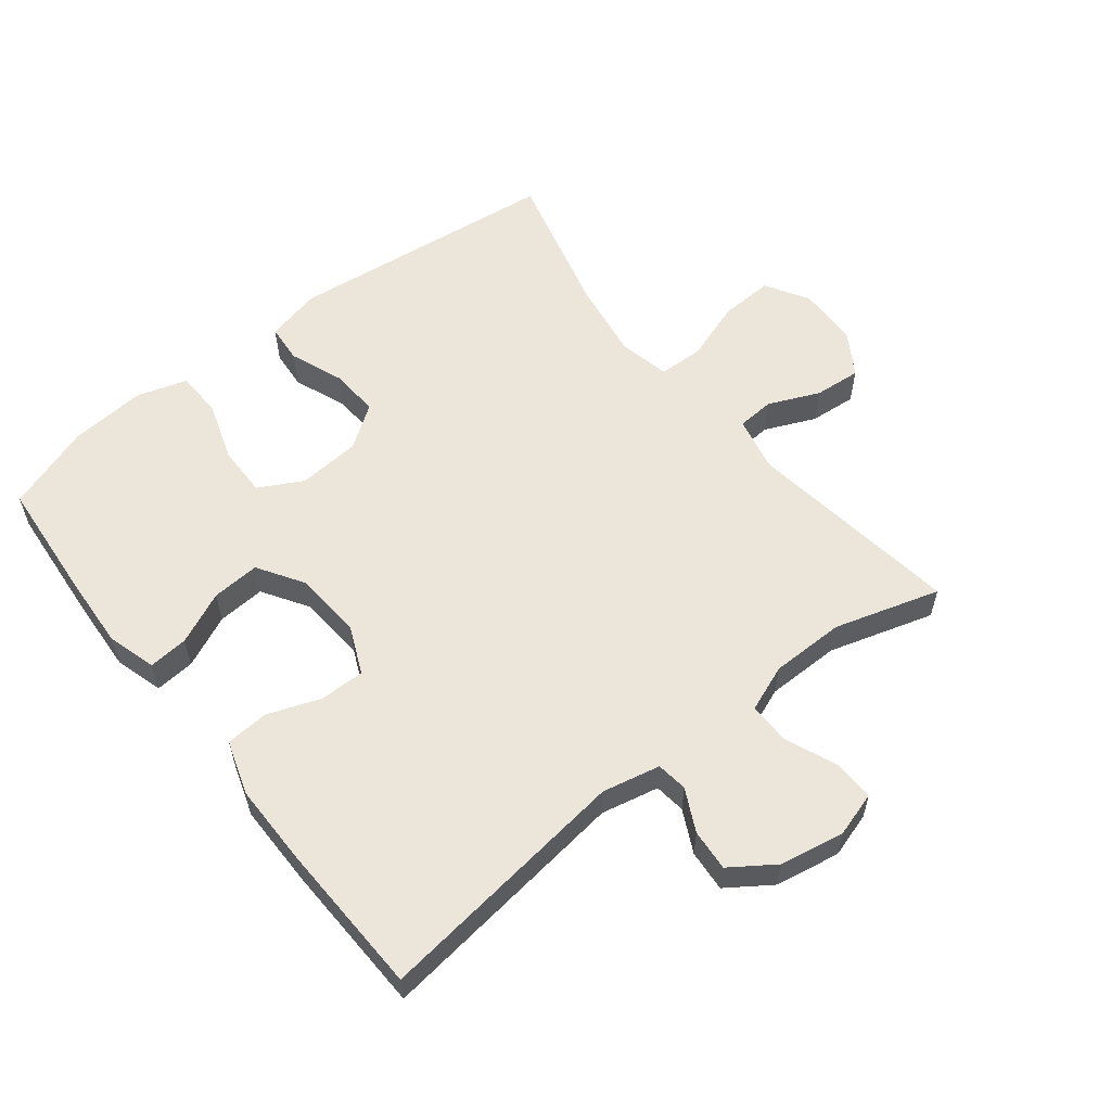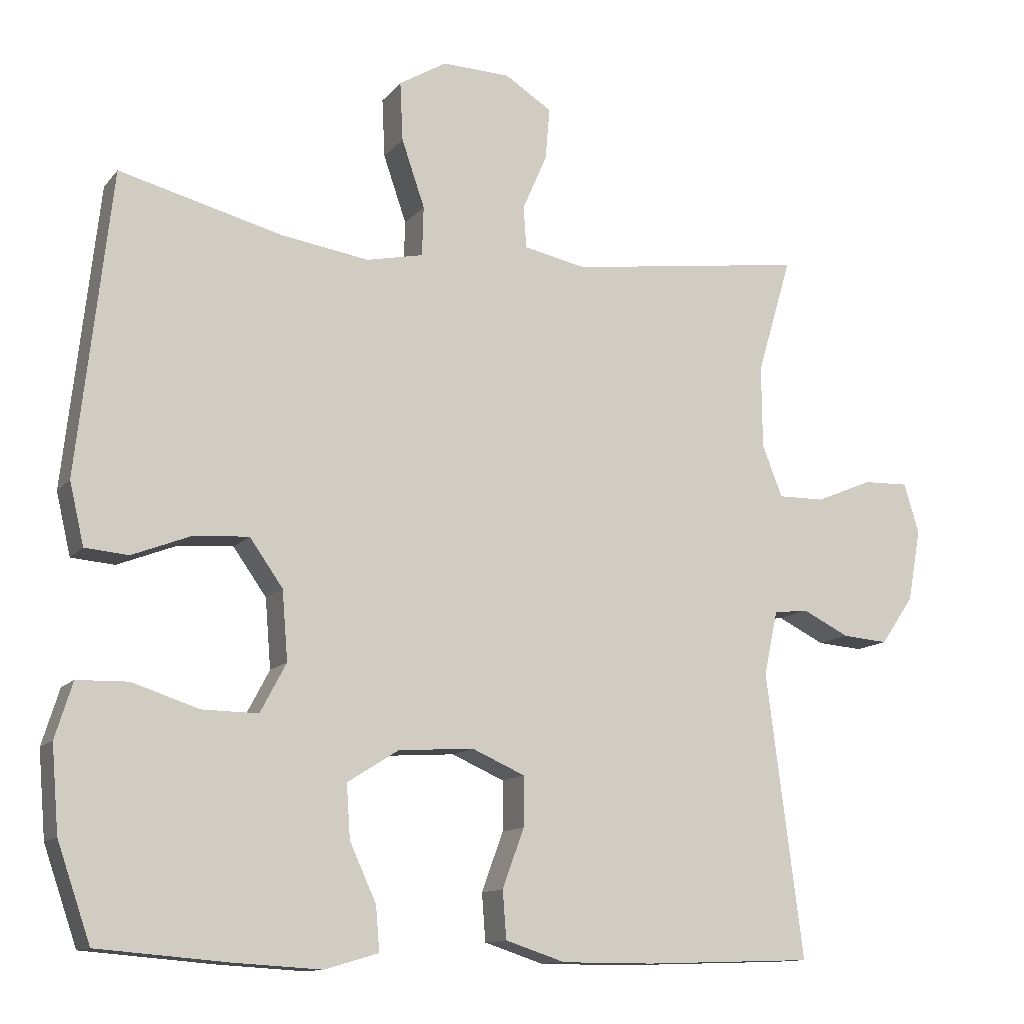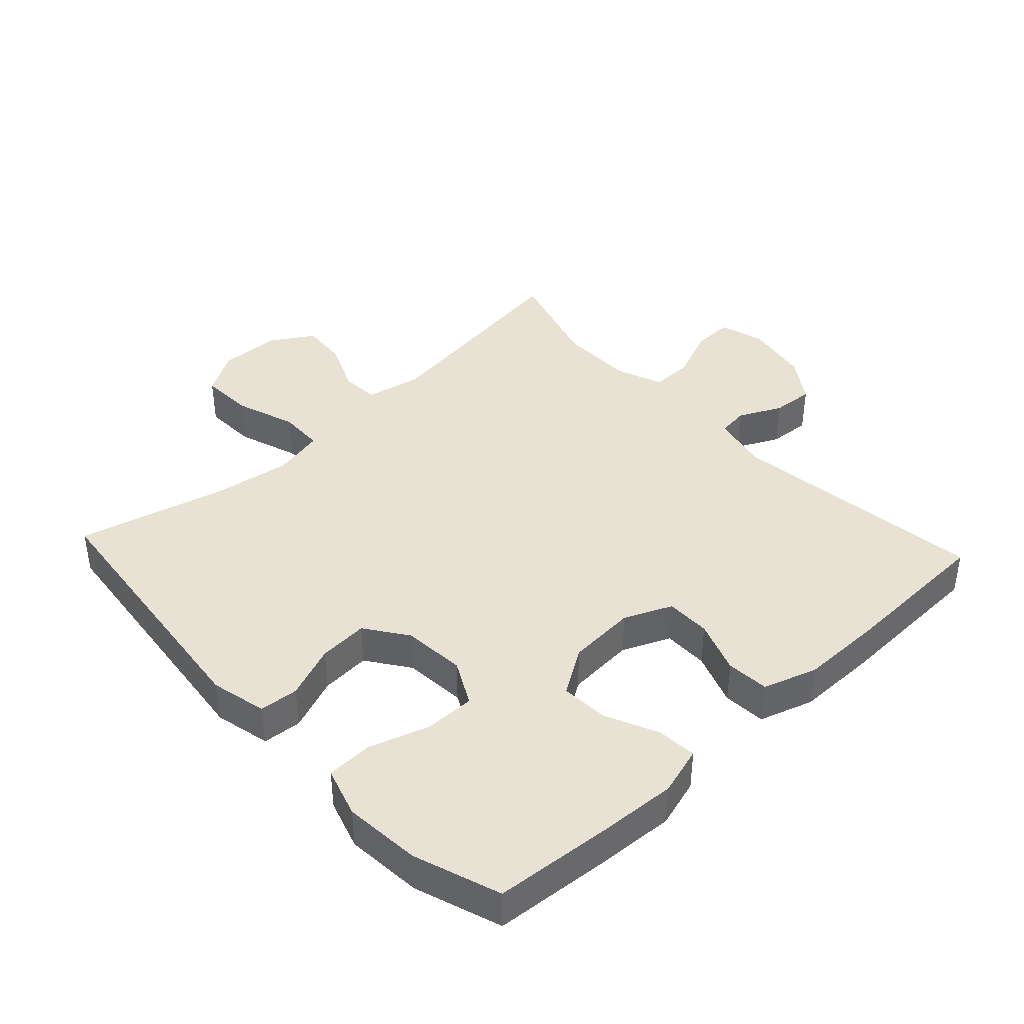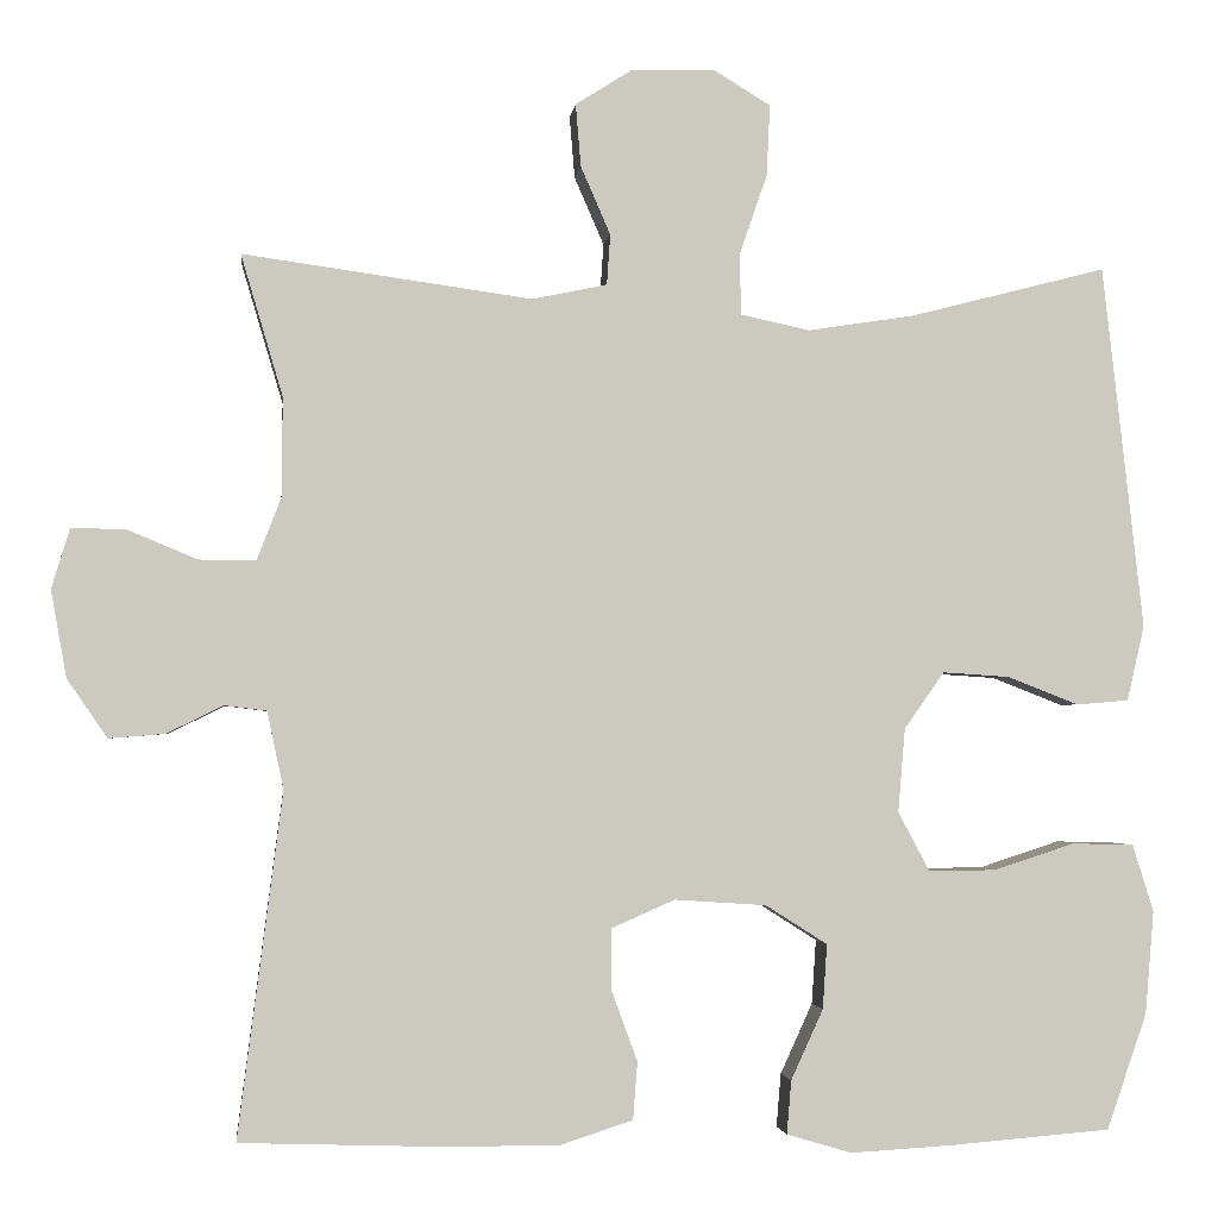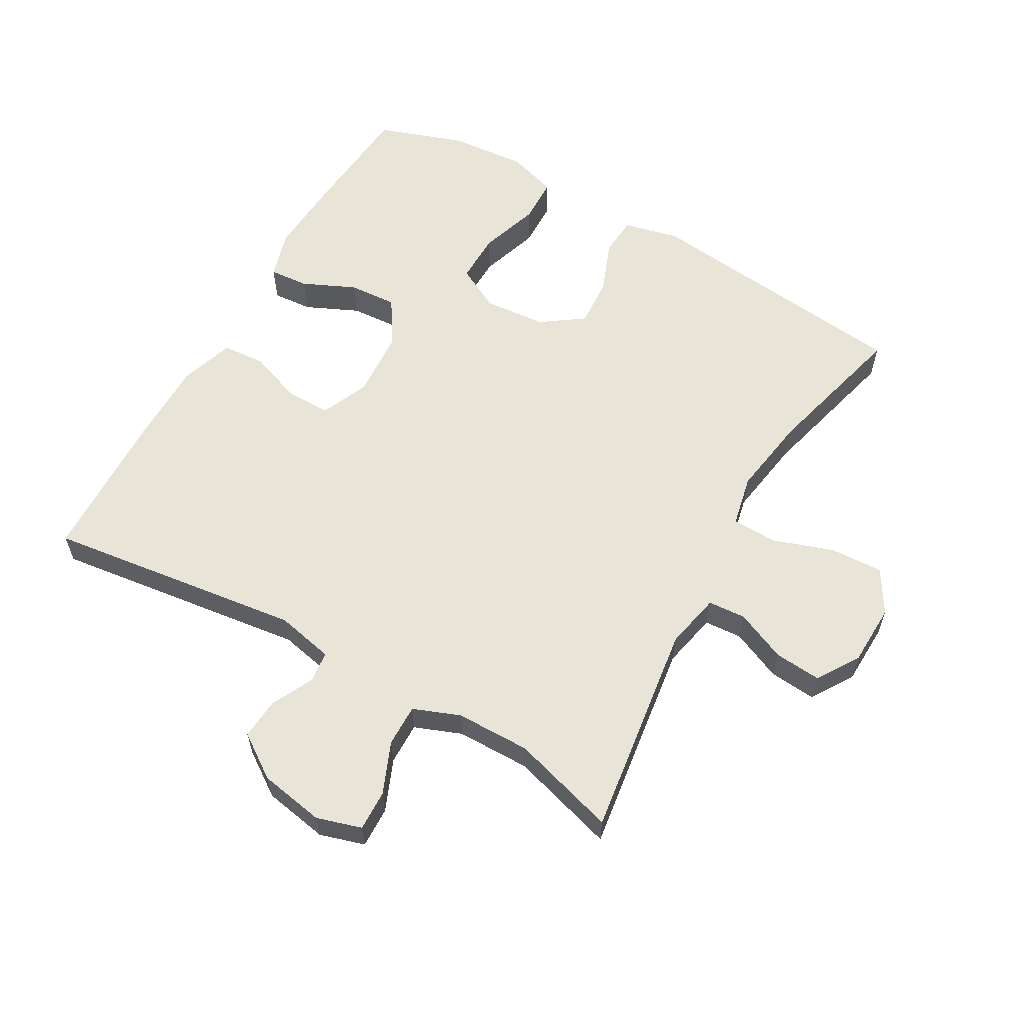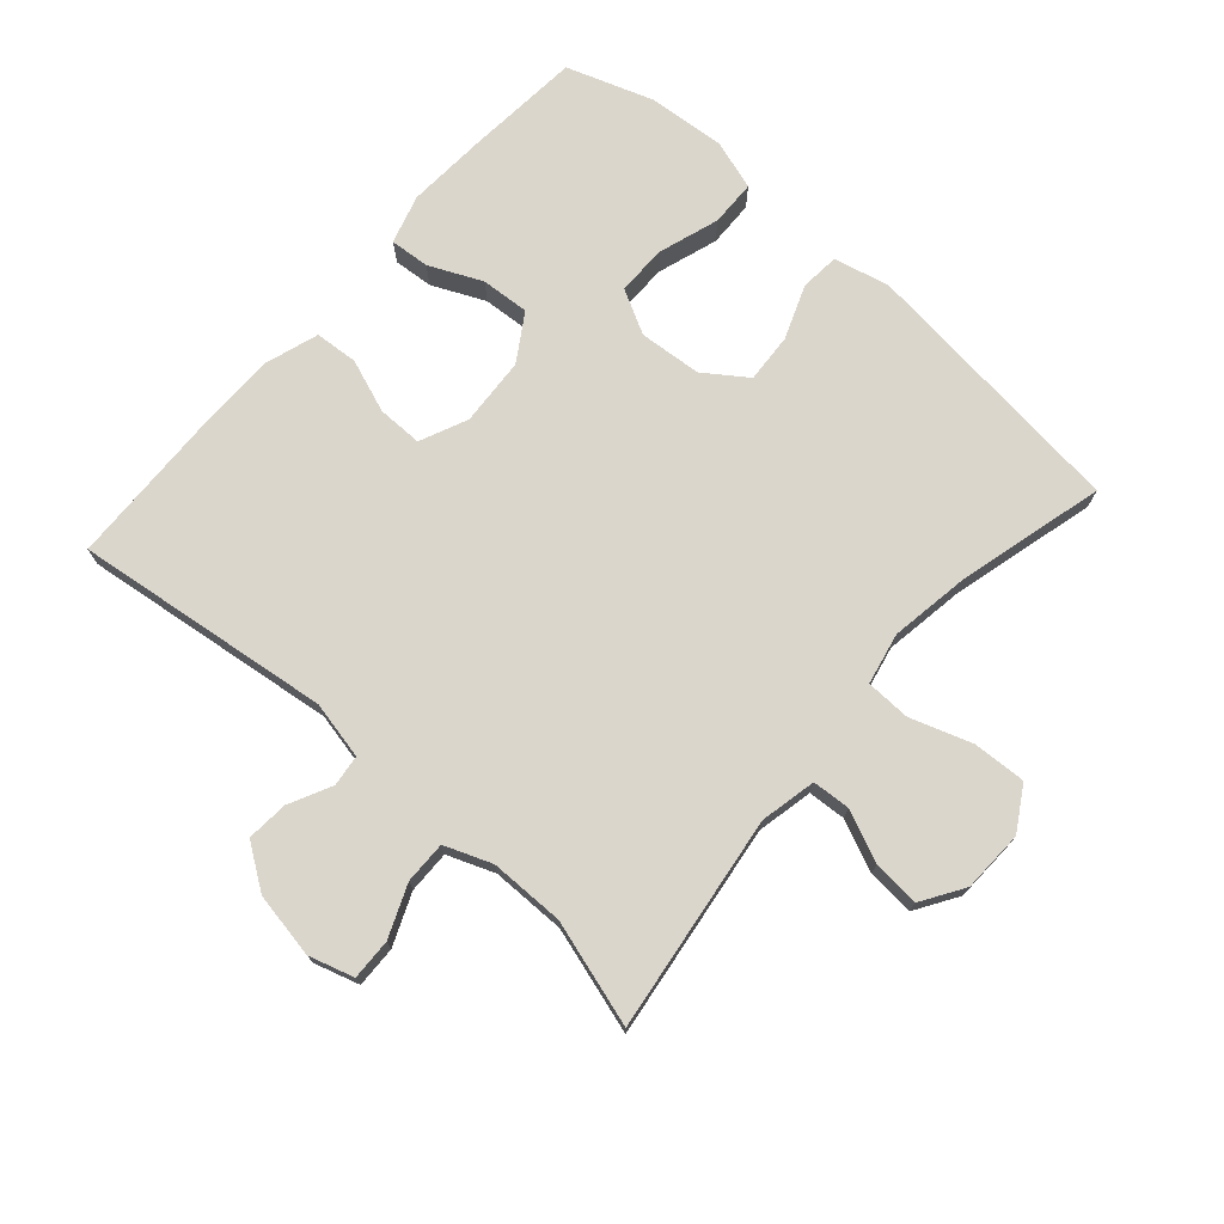
<metadata>
{"format":"obj","ext":"obj","renderer":"f3d","projection":"perspective","resolution":1024,"background":"white","views":[{"elev":57.6,"azim":-128.2,"up":"+Y"},{"elev":-12.2,"azim":156.4,"up":"+Z"},{"elev":40.7,"azim":137.1,"up":"+Y"},{"elev":-2.4,"azim":-6.5,"up":"+Z"},{"elev":59.8,"azim":-60.3,"up":"+Y"},{"elev":73.6,"azim":-48.5,"up":"+Y"}]}
</metadata>
<code>
v 0.5 0.07 -0.5
v 0.318 0.07 -0.515
v 0.199 0.07 -0.522
v 0.124 0.07 -0.5
v 0.129 0.07 -0.439
v 0.166 0.07 -0.358
v 0.171 0.07 -0.284
v 0.1 0.07 -0.239
v -0.005 0.07 -0.232
v -0.078 0.07 -0.264
v -0.078 0.07 -0.333
v -0.048 0.07 -0.415
v -0.053 0.07 -0.481
v -0.136 0.07 -0.508
v -0.264 0.07 -0.508
v -0.5 0.07 -0.5
v -0.449 0.07 -0.106
v -0.468 0.07 -0.017
v -0.516 0.07 -0.011
v -0.581 0.07 -0.043
v -0.645 0.07 -0.048
v -0.691 0.07 0.019
v -0.709 0.07 0.119
v -0.688 0.07 0.188
v -0.625 0.07 0.186
v -0.546 0.07 0.153
v -0.481 0.07 0.152
v -0.453 0.07 0.224
v -0.452 0.07 0.338
v -0.5 0.07 0.5
v -0.169 0.07 0.454
v -0.083 0.07 0.472
v -0.079 0.07 0.53
v -0.113 0.07 0.608
v -0.119 0.07 0.68
v -0.054 0.07 0.721
v 0.041 0.07 0.724
v 0.107 0.07 0.684
v 0.103 0.07 0.602
v 0.071 0.07 0.509
v 0.073 0.07 0.44
v 0.152 0.07 0.423
v 0.275 0.07 0.442
v 0.5 0.07 0.5
v 0.547 0.07 0.082
v 0.527 0.07 -0.004
v 0.467 0.07 -0.009
v 0.385 0.07 0.023
v 0.309 0.07 0.028
v 0.263 0.07 -0.037
v 0.255 0.07 -0.133
v 0.291 0.07 -0.201
v 0.369 0.07 -0.2
v 0.461 0.07 -0.17
v 0.532 0.07 -0.172
v 0.556 0.07 -0.249
v 0.546 0.07 -0.367
v 0.5 0 -0.5
v 0.318 0 -0.515
v 0.199 0 -0.522
v 0.124 0 -0.5
v 0.129 0 -0.439
v 0.166 0 -0.358
v 0.171 0 -0.284
v 0.1 0 -0.239
v -0.005 0 -0.232
v -0.078 0 -0.264
v -0.078 0 -0.333
v -0.048 0 -0.415
v -0.053 0 -0.481
v -0.136 0 -0.508
v -0.264 0 -0.508
v -0.5 0 -0.5
v -0.449 0 -0.106
v -0.468 0 -0.017
v -0.516 0 -0.011
v -0.581 0 -0.043
v -0.645 0 -0.048
v -0.691 0 0.019
v -0.709 0 0.119
v -0.688 0 0.188
v -0.625 0 0.186
v -0.546 0 0.153
v -0.481 0 0.152
v -0.453 0 0.224
v -0.452 0 0.338
v -0.5 0 0.5
v -0.169 0 0.454
v -0.083 0 0.472
v -0.079 0 0.53
v -0.113 0 0.608
v -0.119 0 0.68
v -0.054 0 0.721
v 0.041 0 0.724
v 0.107 0 0.684
v 0.103 0 0.602
v 0.071 0 0.509
v 0.073 0 0.44
v 0.152 0 0.423
v 0.275 0 0.442
v 0.5 0 0.5
v 0.547 0 0.082
v 0.527 0 -0.004
v 0.467 0 -0.009
v 0.385 0 0.023
v 0.309 0 0.028
v 0.263 0 -0.037
v 0.255 0 -0.133
v 0.291 0 -0.201
v 0.369 0 -0.2
v 0.461 0 -0.17
v 0.532 0 -0.172
v 0.556 0 -0.249
v 0.546 0 -0.367
f 4 5 6
f 3 4 6
f 2 3 6
f 1 2 6
f 57 1 6
f 56 57 6
f 55 56 6
f 54 55 6
f 53 54 6
f 52 53 6 7
f 51 52 7 8
f 50 51 8 9
f 49 50 9 10
f 46 47 48
f 45 46 48
f 44 45 48
f 43 44 48
f 42 43 48 49
f 41 42 49 10
f 38 39 40
f 37 38 40
f 36 37 40
f 35 36 40
f 34 35 40
f 33 34 40
f 40 41 10
f 33 40 10
f 32 33 10
f 29 30 31
f 32 10 11
f 31 32 11
f 29 31 11
f 28 29 11
f 24 25 26
f 23 24 26
f 22 23 26
f 21 22 26
f 20 21 26
f 19 20 26
f 18 19 26 27
f 13 14 15
f 12 13 15
f 11 12 15
f 28 11 15
f 27 28 15
f 18 27 15
f 17 18 15
f 15 16 17
f 63 62 61
f 63 61 60
f 63 60 59
f 63 59 58
f 63 58 114
f 63 114 113
f 63 113 112
f 63 112 111
f 63 111 110
f 64 63 110 109
f 65 64 109 108
f 66 65 108 107
f 67 66 107 106
f 105 104 103
f 105 103 102
f 105 102 101
f 105 101 100
f 106 105 100 99
f 67 106 99 98
f 97 96 95
f 97 95 94
f 97 94 93
f 97 93 92
f 97 92 91
f 97 91 90
f 67 98 97
f 67 97 90
f 67 90 89
f 88 87 86
f 68 67 89
f 68 89 88
f 68 88 86
f 68 86 85
f 83 82 81
f 83 81 80
f 83 80 79
f 83 79 78
f 83 78 77
f 83 77 76
f 84 83 76 75
f 72 71 70
f 72 70 69
f 72 69 68
f 72 68 85
f 72 85 84
f 72 84 75
f 72 75 74
f 74 73 72
f 1 58 59 2
f 2 59 60 3
f 3 60 61 4
f 4 61 62 5
f 5 62 63 6
f 6 63 64 7
f 7 64 65 8
f 8 65 66 9
f 9 66 67 10
f 10 67 68 11
f 11 68 69 12
f 12 69 70 13
f 13 70 71 14
f 14 71 72 15
f 15 72 73 16
f 16 73 74 17
f 17 74 75 18
f 18 75 76 19
f 19 76 77 20
f 20 77 78 21
f 21 78 79 22
f 22 79 80 23
f 23 80 81 24
f 24 81 82 25
f 25 82 83 26
f 26 83 84 27
f 27 84 85 28
f 28 85 86 29
f 29 86 87 30
f 30 87 88 31
f 31 88 89 32
f 32 89 90 33
f 33 90 91 34
f 34 91 92 35
f 35 92 93 36
f 36 93 94 37
f 37 94 95 38
f 38 95 96 39
f 39 96 97 40
f 40 97 98 41
f 41 98 99 42
f 42 99 100 43
f 43 100 101 44
f 44 101 102 45
f 45 102 103 46
f 46 103 104 47
f 47 104 105 48
f 48 105 106 49
f 49 106 107 50
f 50 107 108 51
f 51 108 109 52
f 52 109 110 53
f 53 110 111 54
f 54 111 112 55
f 55 112 113 56
f 56 113 114 57
f 57 114 58 1

</code>
